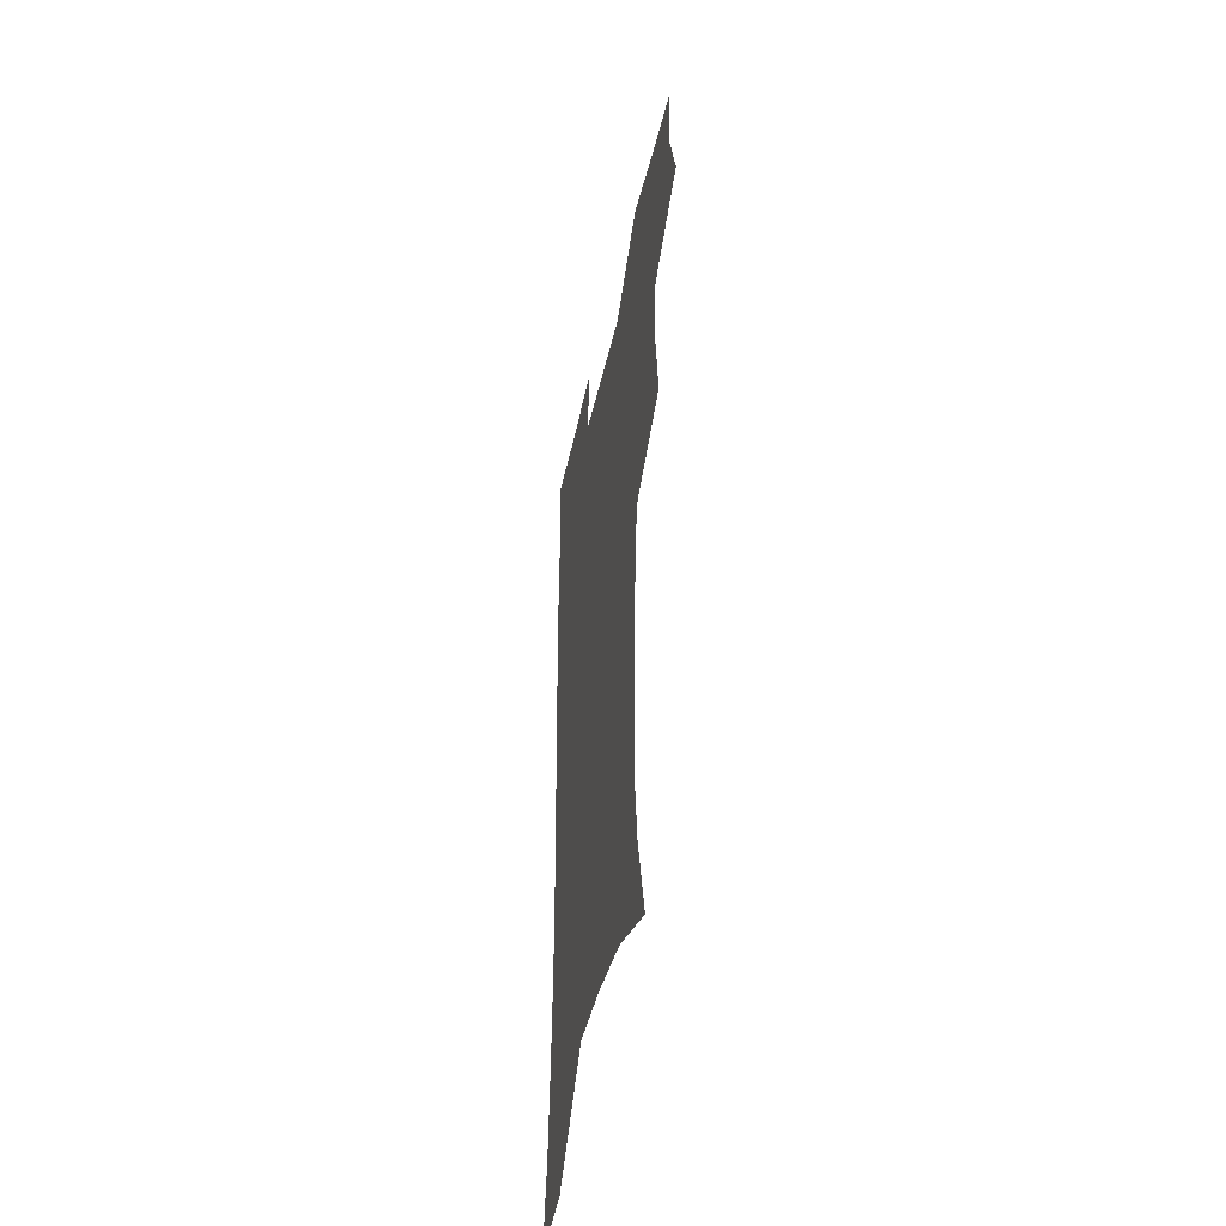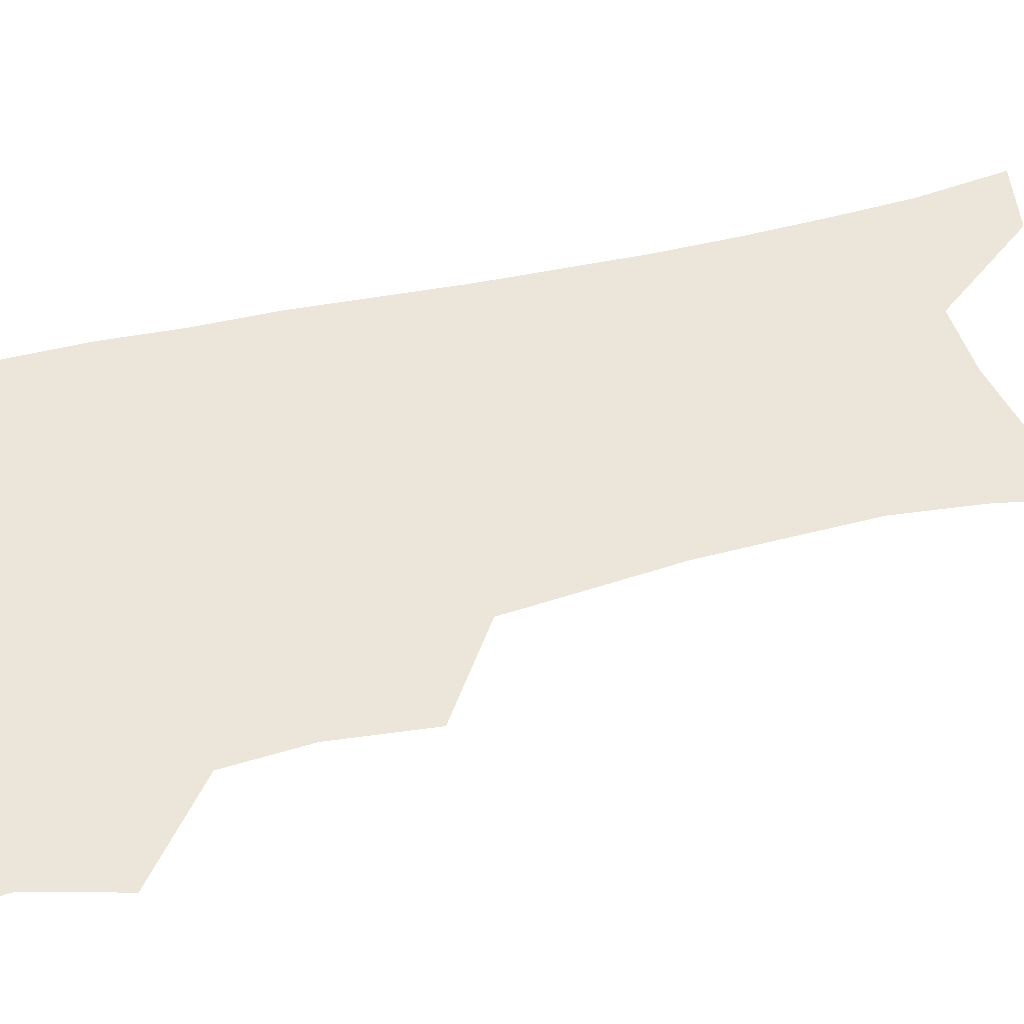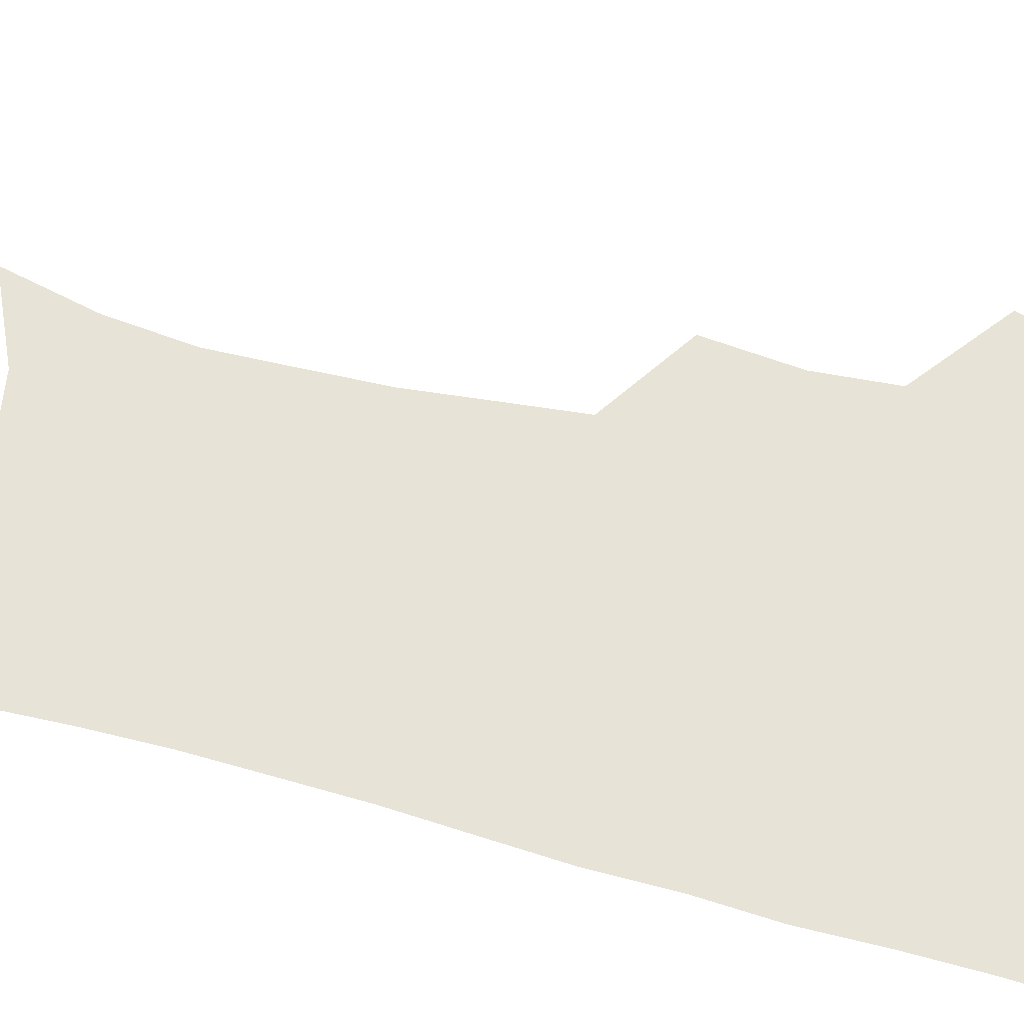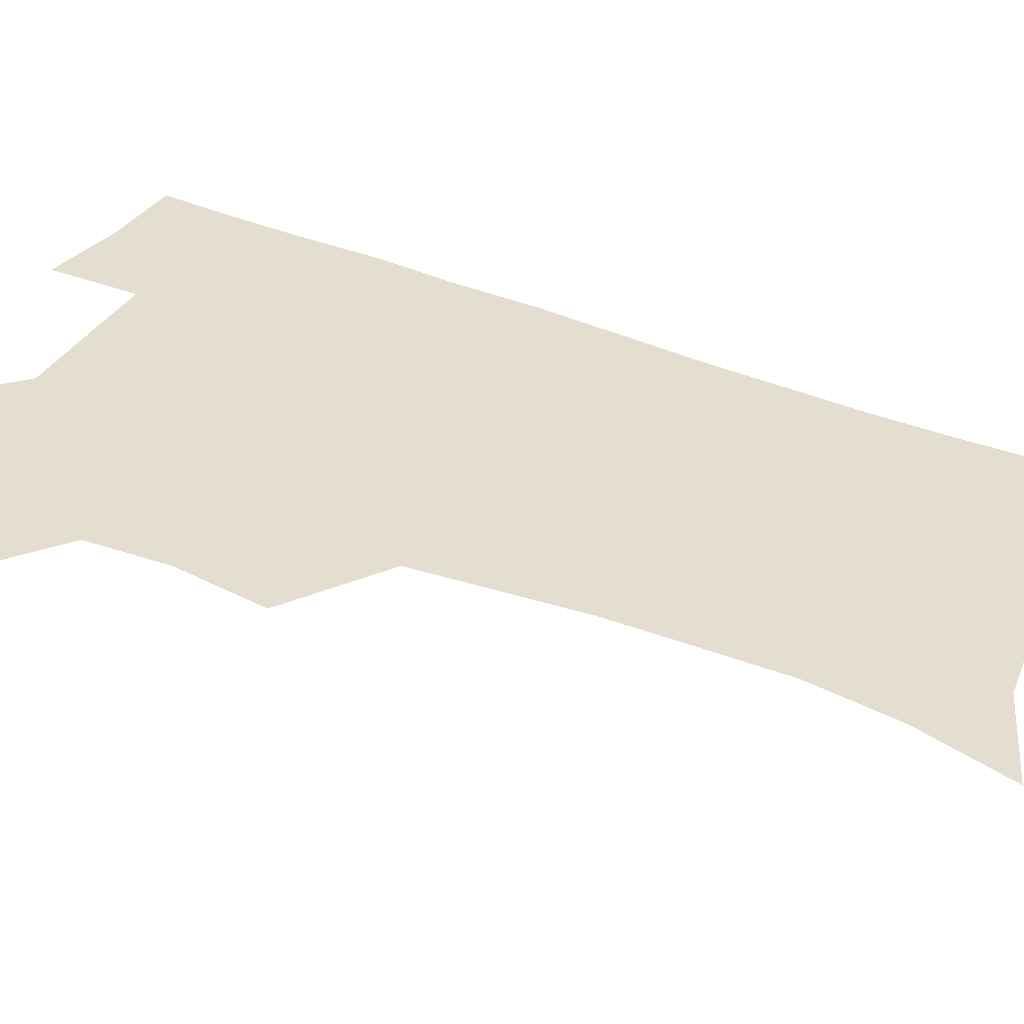
<metadata>
{"format":"obj","ext":"obj","renderer":"f3d","projection":"perspective","resolution":1024,"background":"white","views":[{"elev":-47.0,"azim":-102.7,"up":"+Y"},{"elev":47.0,"azim":-105.4,"up":"+Z"},{"elev":62.4,"azim":104.6,"up":"+Z"},{"elev":36.4,"azim":-61.8,"up":"+Z"}]}
</metadata>
<code>
v 473.6 505.2 0
v 482.7 537.6 0
v 481.1 567 0
v 507.3 410.8 0
v 511.3 446.8 0
v 509.2 477.4 0
v 516 510.4 0
v 514 539 0
v 511.1 568.8 0
v 538.1 191.5 0
v 547 228.4 0
v 550.8 262.2 0
v 550.1 292.2 0
v 549.3 325 0
v 546.2 355.6 0
v 543.2 387 0
v 544.8 421.8 0
v 543.8 451.8 0
v 545 482.4 0
v 545.4 511.3 0
v 543.7 540.4 0
v 539.9 572.8 0
v 573.2 207.2 0
v 577.3 241 0
v 578.1 272.1 0
v 577.1 301.8 0
v 576.8 334.2 0
v 575.8 365.4 0
v 574.8 395.9 0
v 573.9 425.2 0
v 573.8 454.5 0
v 574.5 483.5 0
v 575.5 511.9 0
v 573.9 540.3 0
v 602.3 211.8 0
v 603.4 244.3 0
v 603.8 277.4 0
v 603.4 307.9 0
v 602.9 337.8 0
v 602.5 367.9 0
v 602.4 399 0
v 602.6 428.6 0
v 602.9 456.9 0
v 602.9 484.3 0
v 603.2 512.3 0
v 602.7 540.4 0
v 630.7 212.4 0
v 629.3 247.5 0
v 628.8 278.8 0
v 628.6 308.8 0
v 628.5 339.1 0
v 629.1 366.3 0
v 628.9 399.1 0
v 629.5 427.7 0
v 629.8 456.7 0
v 630.9 483.8 0
v 631.1 512.5 0
v 631.3 540.4 0
v 630.7 574.5 0
v 662.4 172.4 0
v 657.2 209.7 0
v 655.1 243.4 0
v 654 275.4 0
v 654.5 304.8 0
v 654 336.5 0
v 655.5 364.8 0
v 657.3 393.5 0
v 656.9 425.3 0
v 658.4 453.8 0
v 659.3 482.6 0
v 659.1 511.9 0
v 660 540 0
v 661.8 569.2 0
v 690.1 167.2 0
v 685.3 202.2 0
v 683.6 233.5 0
v 682.4 265 0
v 682.2 296 0
v 683 326.6 0
v 684 357.3 0
v 685.9 387.5 0
v 687.7 417.9 0
v 687.9 449.7 0
v 689.6 479.3 0
v 689.2 509.9 0
v 689.6 539.1 0
v 690.9 567.9 0
f 6 7 1
f 1 7 2
f 7 8 2
f 2 8 3
f 8 9 3
f 16 17 4
f 4 17 5
f 17 18 5
f 5 18 6
f 18 19 6
f 6 19 7
f 19 20 7
f 7 20 8
f 20 21 8
f 8 21 9
f 21 22 9
f 10 23 11
f 23 24 11
f 11 24 12
f 24 25 12
f 12 25 13
f 25 26 13
f 13 26 14
f 26 27 14
f 14 27 15
f 27 28 15
f 15 28 16
f 28 29 16
f 16 29 17
f 29 30 17
f 17 30 18
f 30 31 18
f 18 31 19
f 31 32 19
f 19 32 20
f 32 33 20
f 20 33 21
f 33 34 21
f 21 34 22
f 23 35 24
f 35 36 24
f 24 36 25
f 36 37 25
f 25 37 26
f 37 38 26
f 26 38 27
f 38 39 27
f 27 39 28
f 39 40 28
f 28 40 29
f 40 41 29
f 29 41 30
f 41 42 30
f 30 42 31
f 42 43 31
f 31 43 32
f 43 44 32
f 32 44 33
f 44 45 33
f 33 45 34
f 45 46 34
f 35 47 36
f 47 48 36
f 36 48 37
f 48 49 37
f 37 49 38
f 49 50 38
f 38 50 39
f 50 51 39
f 39 51 40
f 51 52 40
f 40 52 41
f 52 53 41
f 41 53 42
f 53 54 42
f 42 54 43
f 54 55 43
f 43 55 44
f 55 56 44
f 44 56 45
f 56 57 45
f 45 57 46
f 57 58 46
f 60 61 47
f 47 61 48
f 61 62 48
f 48 62 49
f 62 63 49
f 49 63 50
f 63 64 50
f 50 64 51
f 64 65 51
f 51 65 52
f 65 66 52
f 52 66 53
f 66 67 53
f 53 67 54
f 67 68 54
f 54 68 55
f 68 69 55
f 55 69 56
f 69 70 56
f 56 70 57
f 70 71 57
f 57 71 58
f 71 72 58
f 58 72 59
f 72 73 59
f 60 74 61
f 74 75 61
f 61 75 62
f 75 76 62
f 62 76 63
f 76 77 63
f 63 77 64
f 77 78 64
f 64 78 65
f 78 79 65
f 65 79 66
f 79 80 66
f 66 80 67
f 80 81 67
f 67 81 68
f 81 82 68
f 68 82 69
f 82 83 69
f 69 83 70
f 83 84 70
f 70 84 71
f 84 85 71
f 71 85 72
f 85 86 72
f 72 86 73
f 86 87 73

</code>
